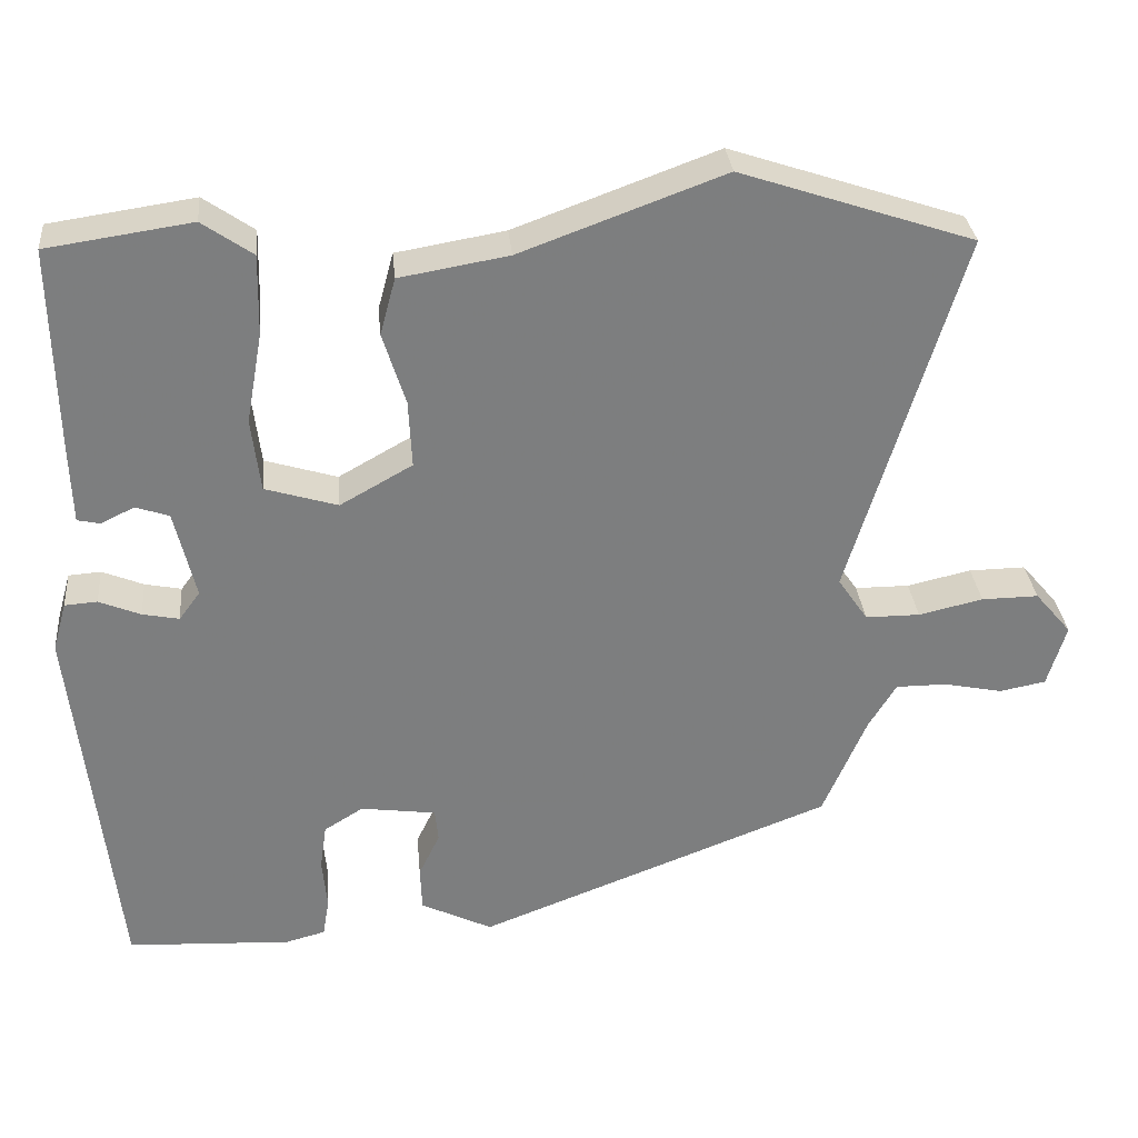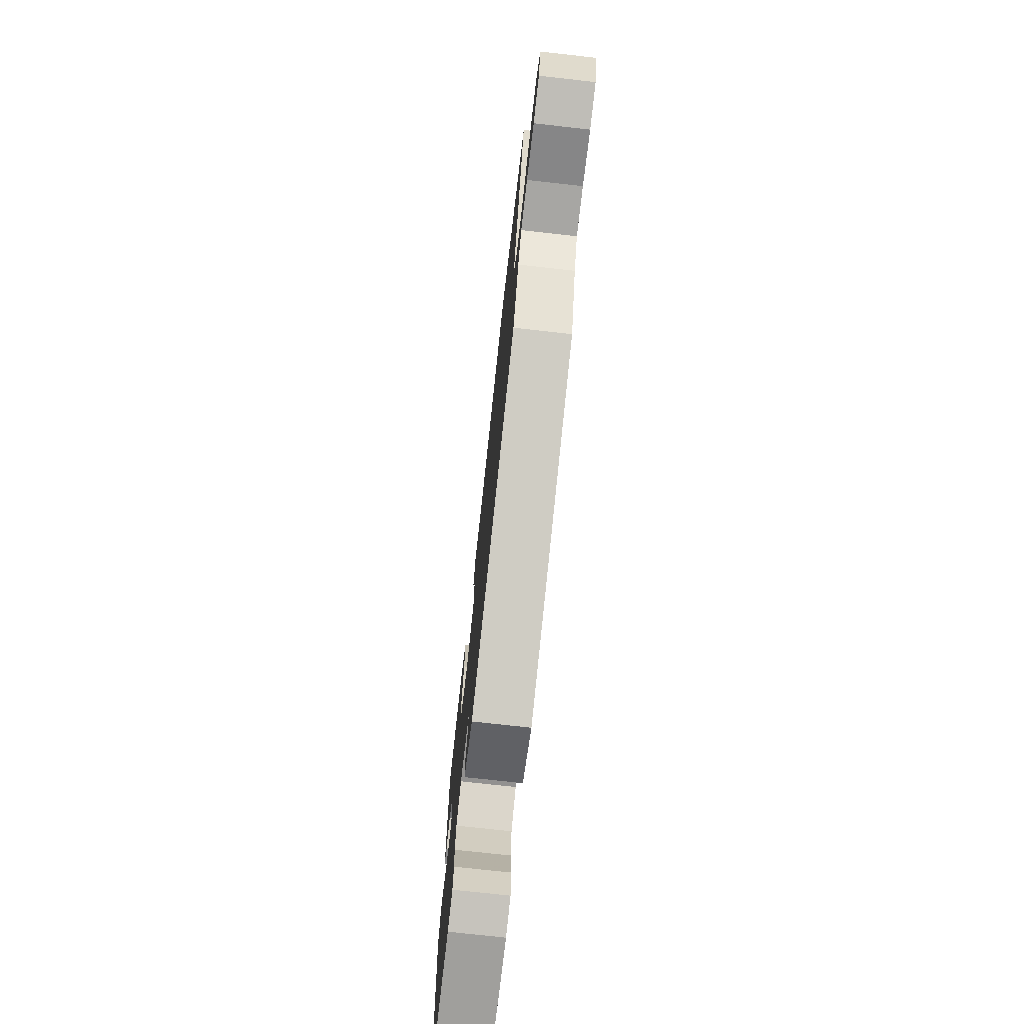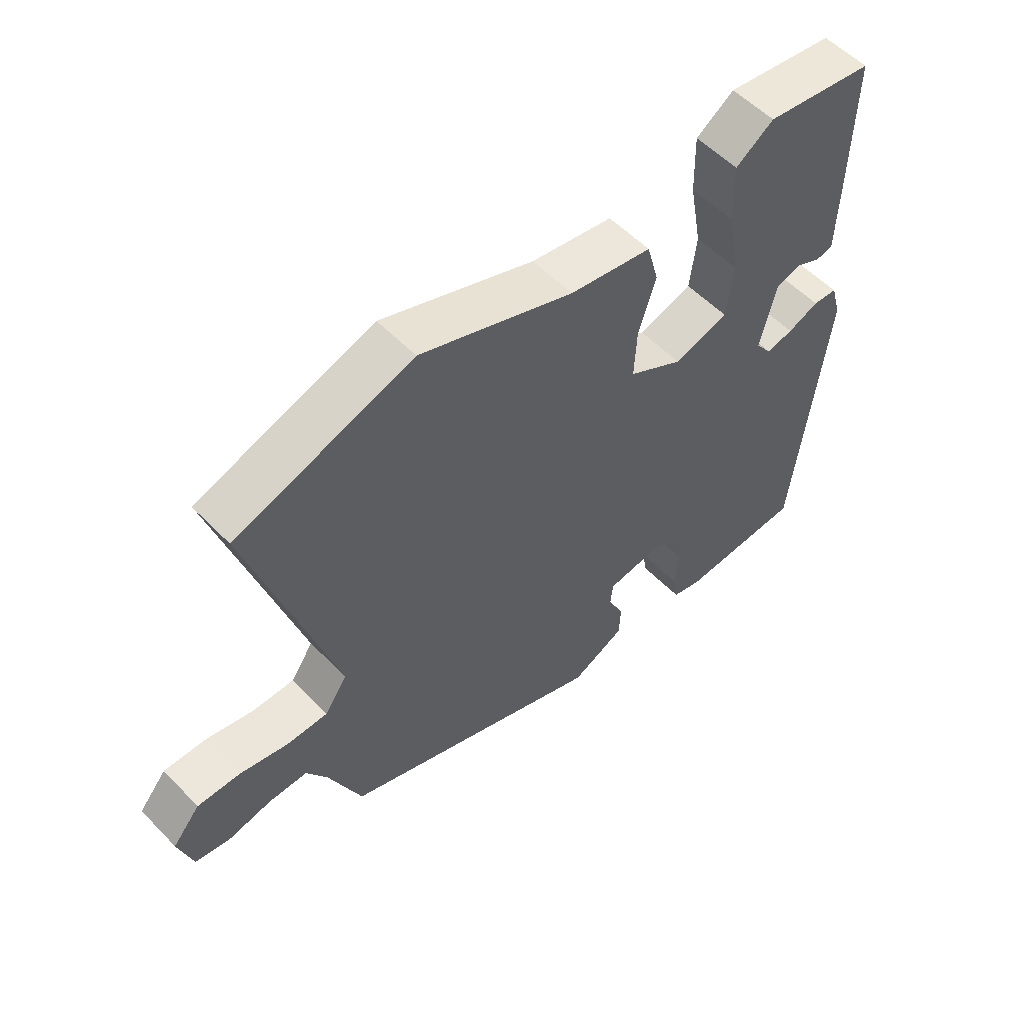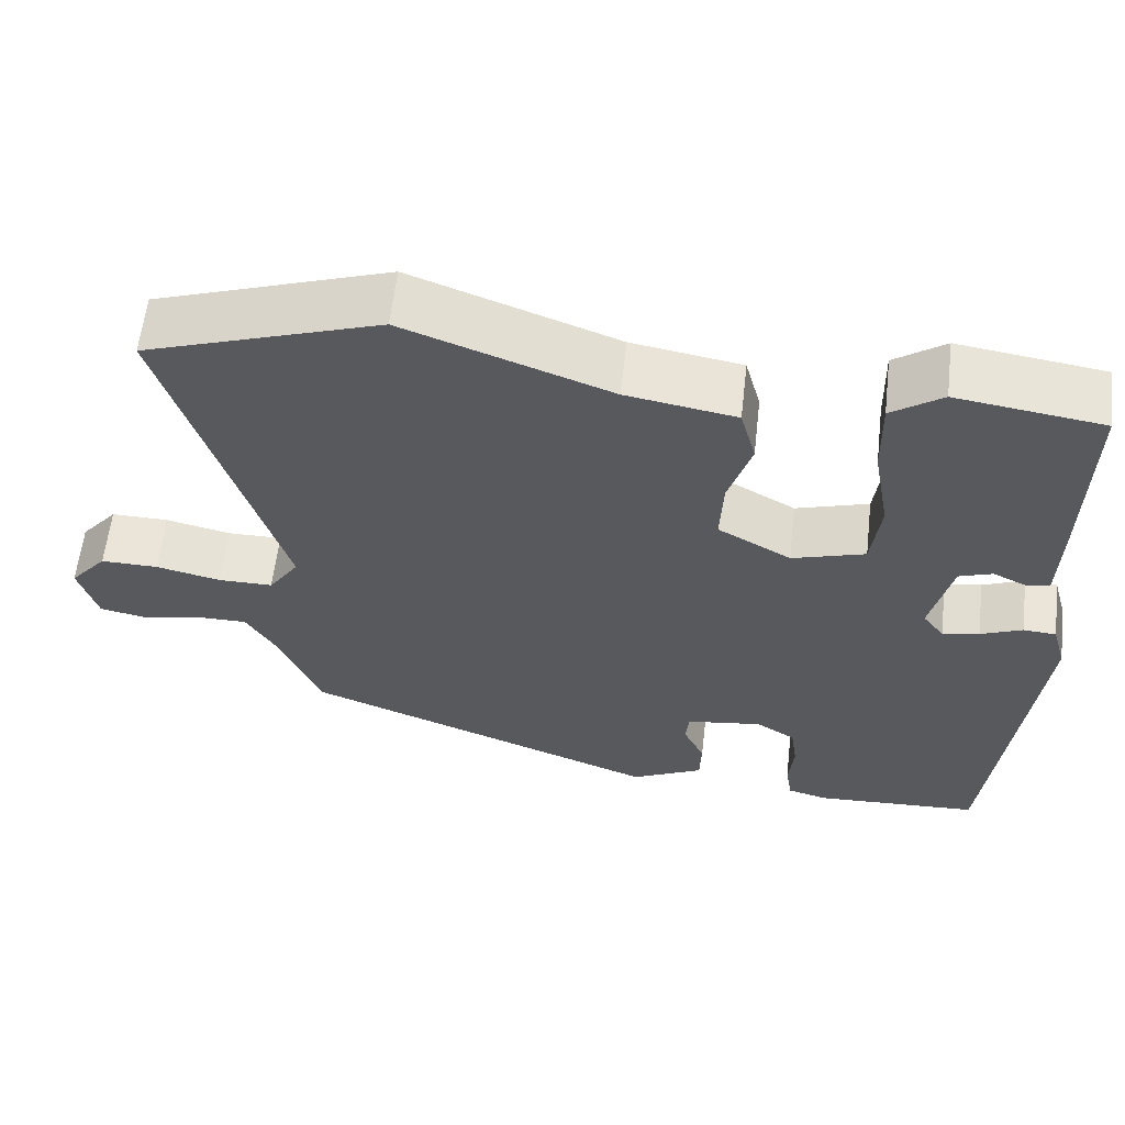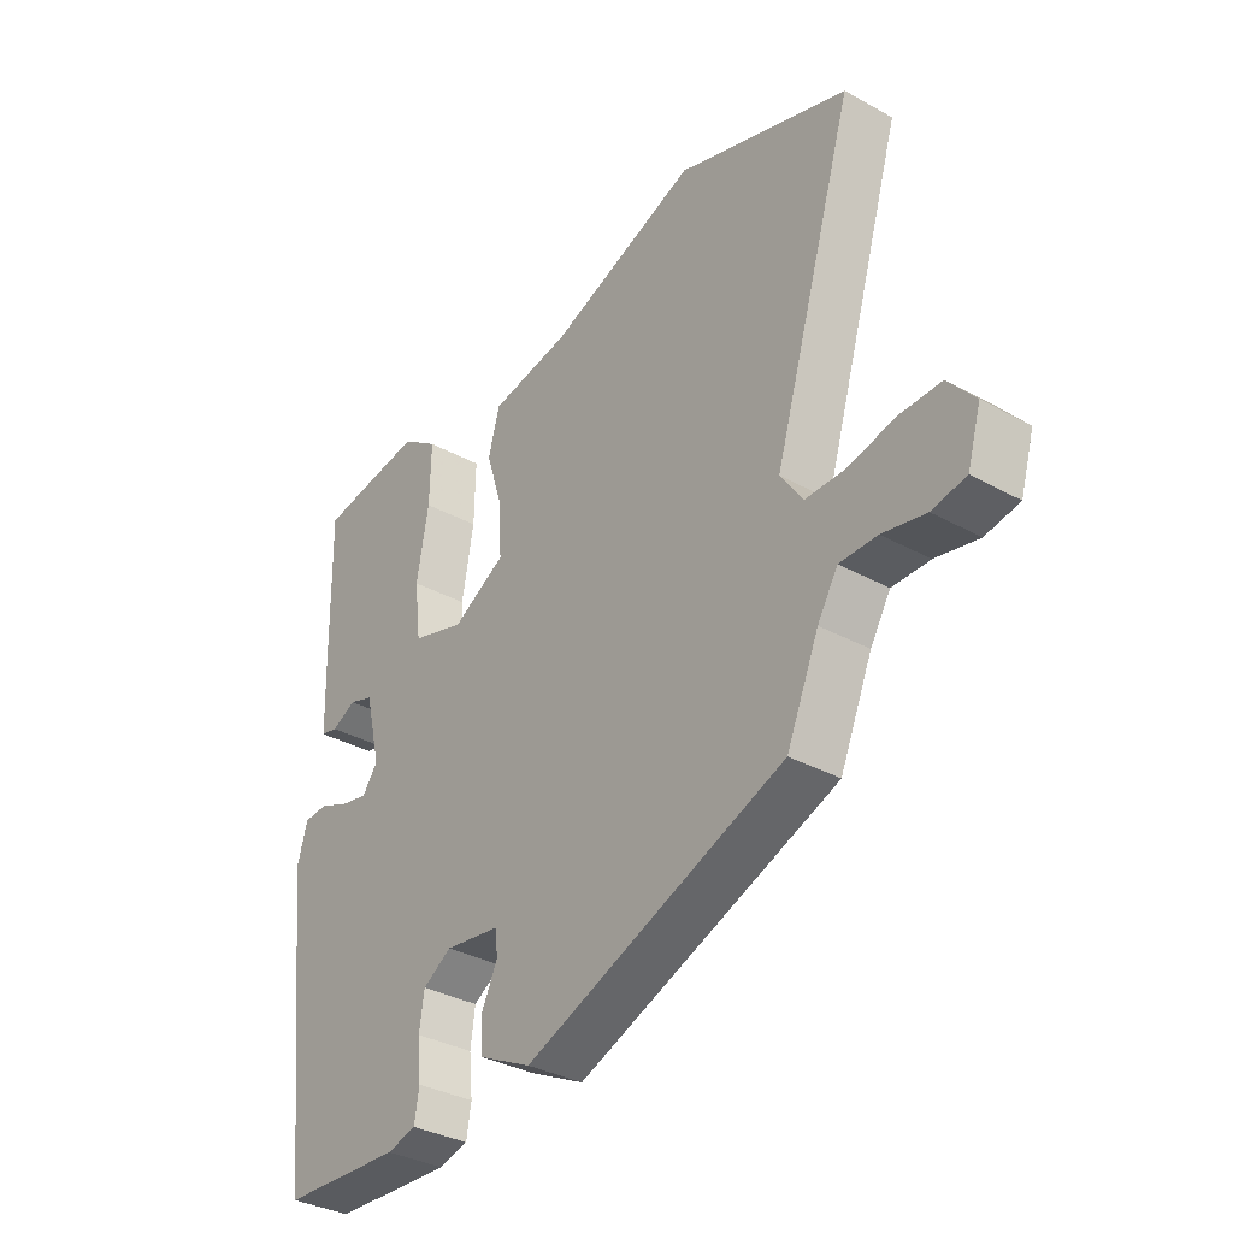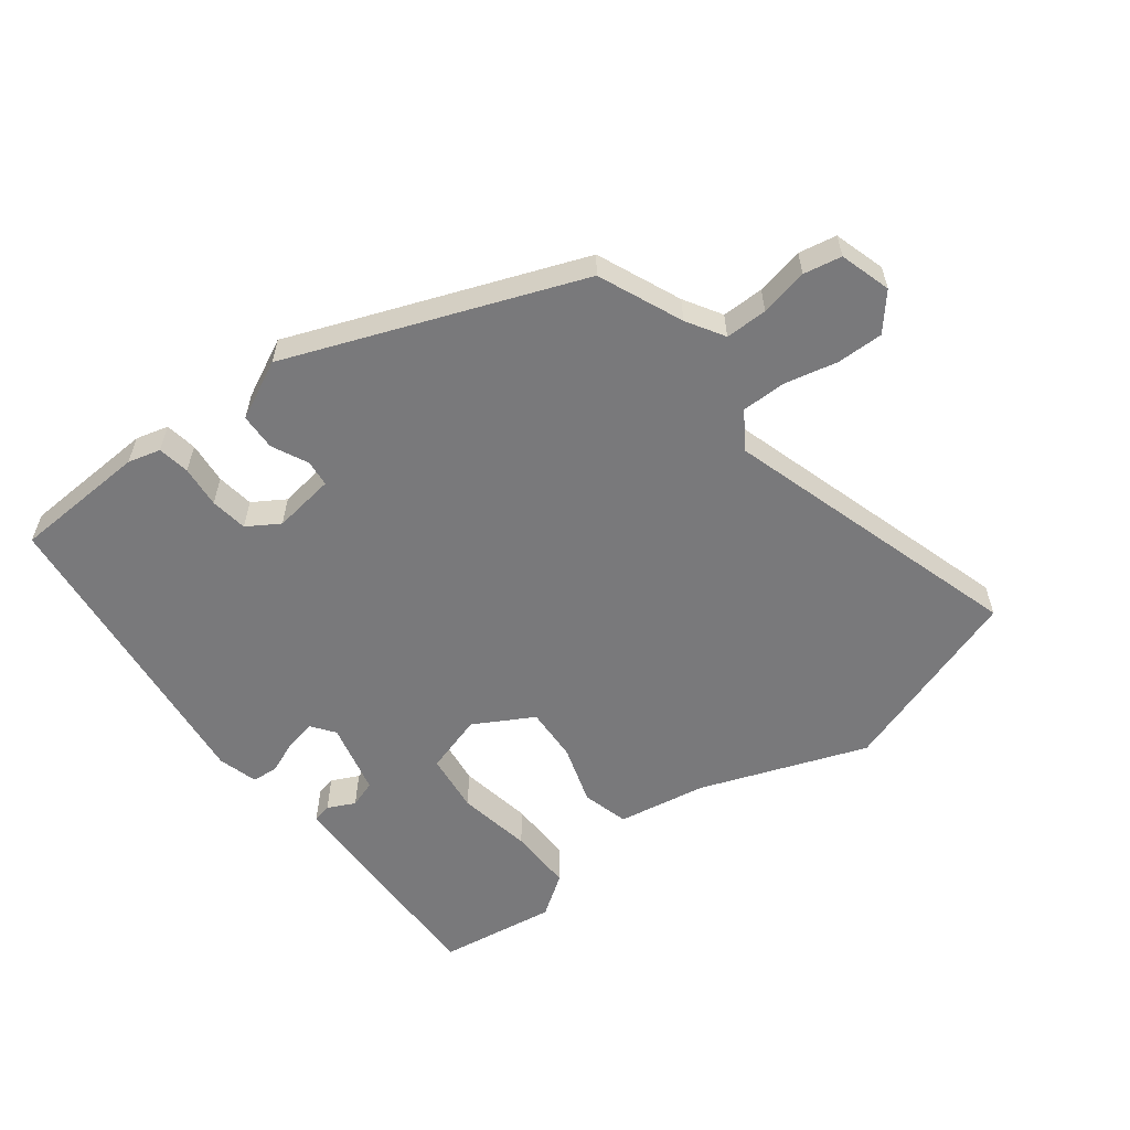
<metadata>
{"format":"obj","ext":"obj","renderer":"f3d","projection":"perspective","resolution":1024,"background":"white","views":[{"elev":31.1,"azim":174.7,"up":"+Z"},{"elev":-74.1,"azim":-96.4,"up":"+Z"},{"elev":55.3,"azim":-43.0,"up":"+Z"},{"elev":60.0,"azim":6.5,"up":"+Z"},{"elev":-34.2,"azim":-126.8,"up":"+Z"},{"elev":-57.9,"azim":-142.7,"up":"+Y"}]}
</metadata>
<code>
v 0.467 0.07 0.5
v 0.462 0.07 0.246
v 0.459 0.07 0.152
v 0.431 0.07 0.146
v 0.39 0.07 0.166
v 0.349 0.07 0.152
v 0.323 0.07 0.043
v 0.349 0.07 0.008
v 0.394 0.07 0.017
v 0.445 0.07 0.038
v 0.485 0.07 0.035
v 0.502 0.07 -0.025
v 0.45 0.07 -0.491
v 0.248 0.07 -0.501
v 0.199 0.07 -0.488
v 0.191 0.07 -0.44
v 0.197 0.07 -0.377
v 0.189 0.07 -0.321
v 0.141 0.07 -0.291
v 0.048 0.07 -0.304
v 0.044 0.07 -0.344
v 0.07 0.07 -0.398
v 0.068 0.07 -0.453
v -0.02 0.07 -0.496
v -0.456 0.07 -0.328
v -0.51 0.07 -0.202
v -0.544 0.07 -0.146
v -0.607 0.07 -0.146
v -0.679 0.07 -0.161
v -0.736 0.07 -0.15
v -0.759 0.07 -0.073
v -0.714 0.07 -0.02
v -0.644 0.07 -0.021
v -0.565 0.07 -0.039
v -0.498 0.07 -0.039
v -0.461 0.07 0.015
v -0.598 0.07 0.467
v -0.311 0.07 0.563
v -0.061 0.07 0.471
v 0.073 0.07 0.448
v 0.092 0.07 0.378
v 0.064 0.07 0.289
v 0.06 0.07 0.206
v 0.149 0.07 0.156
v 0.238 0.07 0.183
v 0.249 0.07 0.273
v 0.229 0.07 0.385
v 0.227 0.07 0.483
v 0.289 0.07 0.526
v 0.467 0 0.5
v 0.462 0 0.246
v 0.459 0 0.152
v 0.431 0 0.146
v 0.39 0 0.166
v 0.349 0 0.152
v 0.323 0 0.043
v 0.349 0 0.008
v 0.394 0 0.017
v 0.445 0 0.038
v 0.485 0 0.035
v 0.502 0 -0.025
v 0.45 0 -0.491
v 0.248 0 -0.501
v 0.199 0 -0.488
v 0.191 0 -0.44
v 0.197 0 -0.377
v 0.189 0 -0.321
v 0.141 0 -0.291
v 0.048 0 -0.304
v 0.044 0 -0.344
v 0.07 0 -0.398
v 0.068 0 -0.453
v -0.02 0 -0.496
v -0.456 0 -0.328
v -0.51 0 -0.202
v -0.544 0 -0.146
v -0.607 0 -0.146
v -0.679 0 -0.161
v -0.736 0 -0.15
v -0.759 0 -0.073
v -0.714 0 -0.02
v -0.644 0 -0.021
v -0.565 0 -0.039
v -0.498 0 -0.039
v -0.461 0 0.015
v -0.598 0 0.467
v -0.311 0 0.563
v -0.061 0 0.471
v 0.073 0 0.448
v 0.092 0 0.378
v 0.064 0 0.289
v 0.06 0 0.206
v 0.149 0 0.156
v 0.238 0 0.183
v 0.249 0 0.273
v 0.229 0 0.385
v 0.227 0 0.483
v 0.289 0 0.526
f 3 4 5
f 2 3 5
f 1 2 5
f 49 1 5
f 48 49 5
f 47 48 5
f 46 47 5
f 45 46 5 6
f 44 45 6 7
f 43 44 7 8
f 39 40 41 42
f 39 42 43
f 38 39 43
f 37 38 43
f 36 37 43
f 35 36 43 8
f 32 33 34
f 31 32 34
f 30 31 34
f 29 30 34
f 28 29 34
f 27 28 34 35
f 26 27 35 8
f 24 25 26
f 23 24 26
f 22 23 26
f 21 22 26
f 20 21 26
f 26 8 9
f 20 26 9
f 19 20 9
f 15 16 17
f 14 15 17
f 13 14 17
f 12 13 17
f 11 12 17
f 10 11 17
f 9 10 17
f 9 17 18
f 9 18 19
f 54 53 52
f 54 52 51
f 54 51 50
f 54 50 98
f 54 98 97
f 54 97 96
f 54 96 95
f 55 54 95 94
f 56 55 94 93
f 57 56 93 92
f 91 90 89 88
f 92 91 88
f 92 88 87
f 92 87 86
f 92 86 85
f 57 92 85 84
f 83 82 81
f 83 81 80
f 83 80 79
f 83 79 78
f 83 78 77
f 84 83 77 76
f 57 84 76 75
f 75 74 73
f 75 73 72
f 75 72 71
f 75 71 70
f 75 70 69
f 58 57 75
f 58 75 69
f 58 69 68
f 66 65 64
f 66 64 63
f 66 63 62
f 66 62 61
f 66 61 60
f 66 60 59
f 66 59 58
f 67 66 58
f 68 67 58
f 1 50 51 2
f 2 51 52 3
f 3 52 53 4
f 4 53 54 5
f 5 54 55 6
f 6 55 56 7
f 7 56 57 8
f 8 57 58 9
f 9 58 59 10
f 10 59 60 11
f 11 60 61 12
f 12 61 62 13
f 13 62 63 14
f 14 63 64 15
f 15 64 65 16
f 16 65 66 17
f 17 66 67 18
f 18 67 68 19
f 19 68 69 20
f 20 69 70 21
f 21 70 71 22
f 22 71 72 23
f 23 72 73 24
f 24 73 74 25
f 25 74 75 26
f 26 75 76 27
f 27 76 77 28
f 28 77 78 29
f 29 78 79 30
f 30 79 80 31
f 31 80 81 32
f 32 81 82 33
f 33 82 83 34
f 34 83 84 35
f 35 84 85 36
f 36 85 86 37
f 37 86 87 38
f 38 87 88 39
f 39 88 89 40
f 40 89 90 41
f 41 90 91 42
f 42 91 92 43
f 43 92 93 44
f 44 93 94 45
f 45 94 95 46
f 46 95 96 47
f 47 96 97 48
f 48 97 98 49
f 49 98 50 1

</code>
